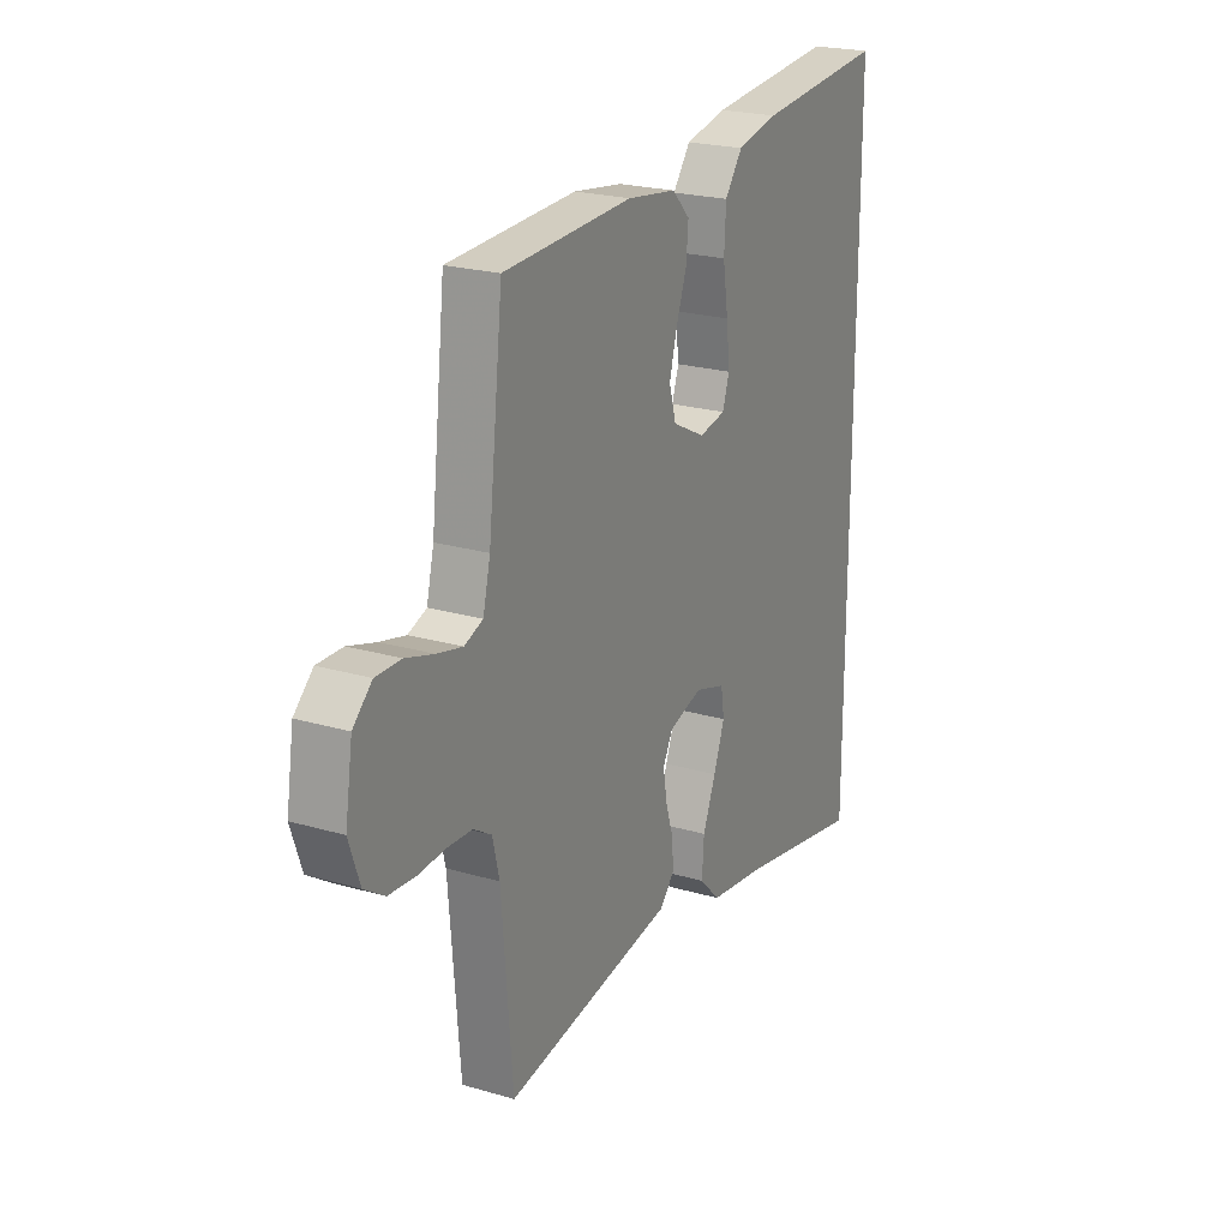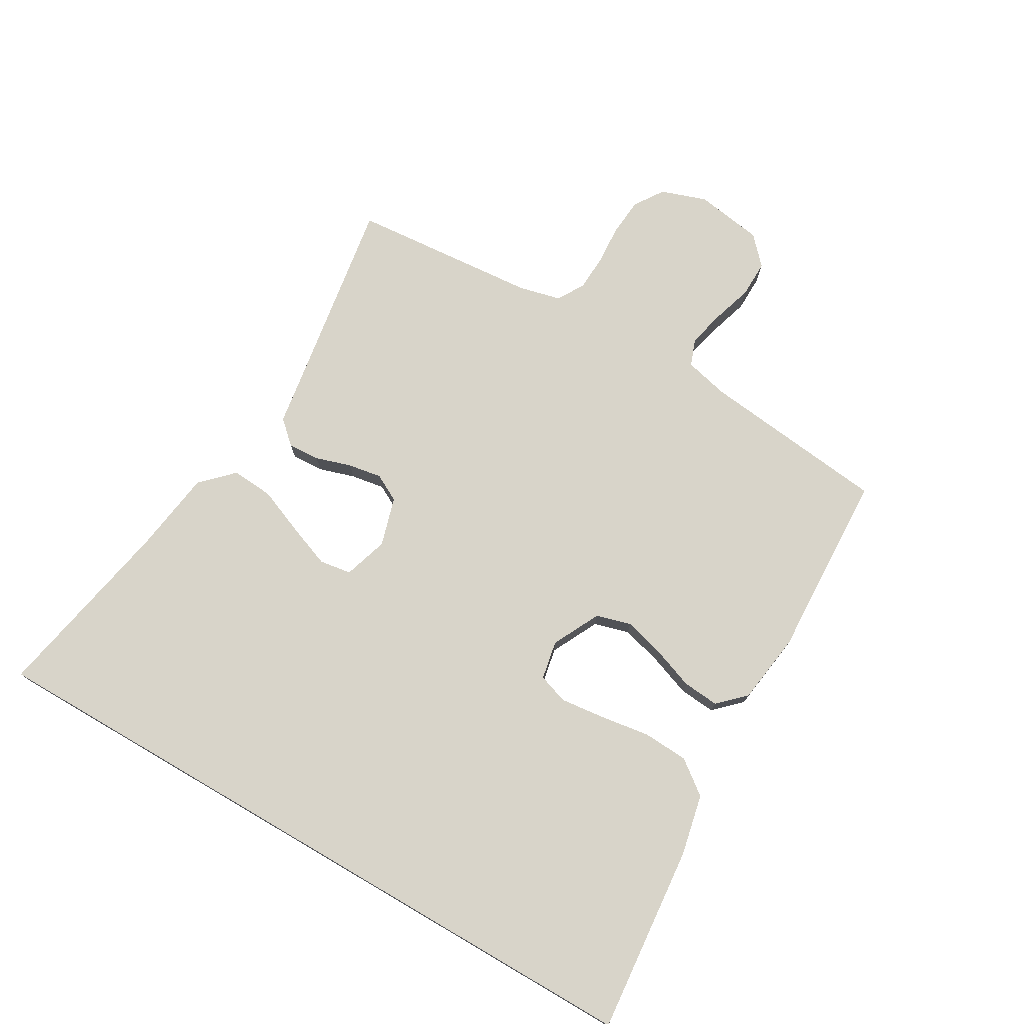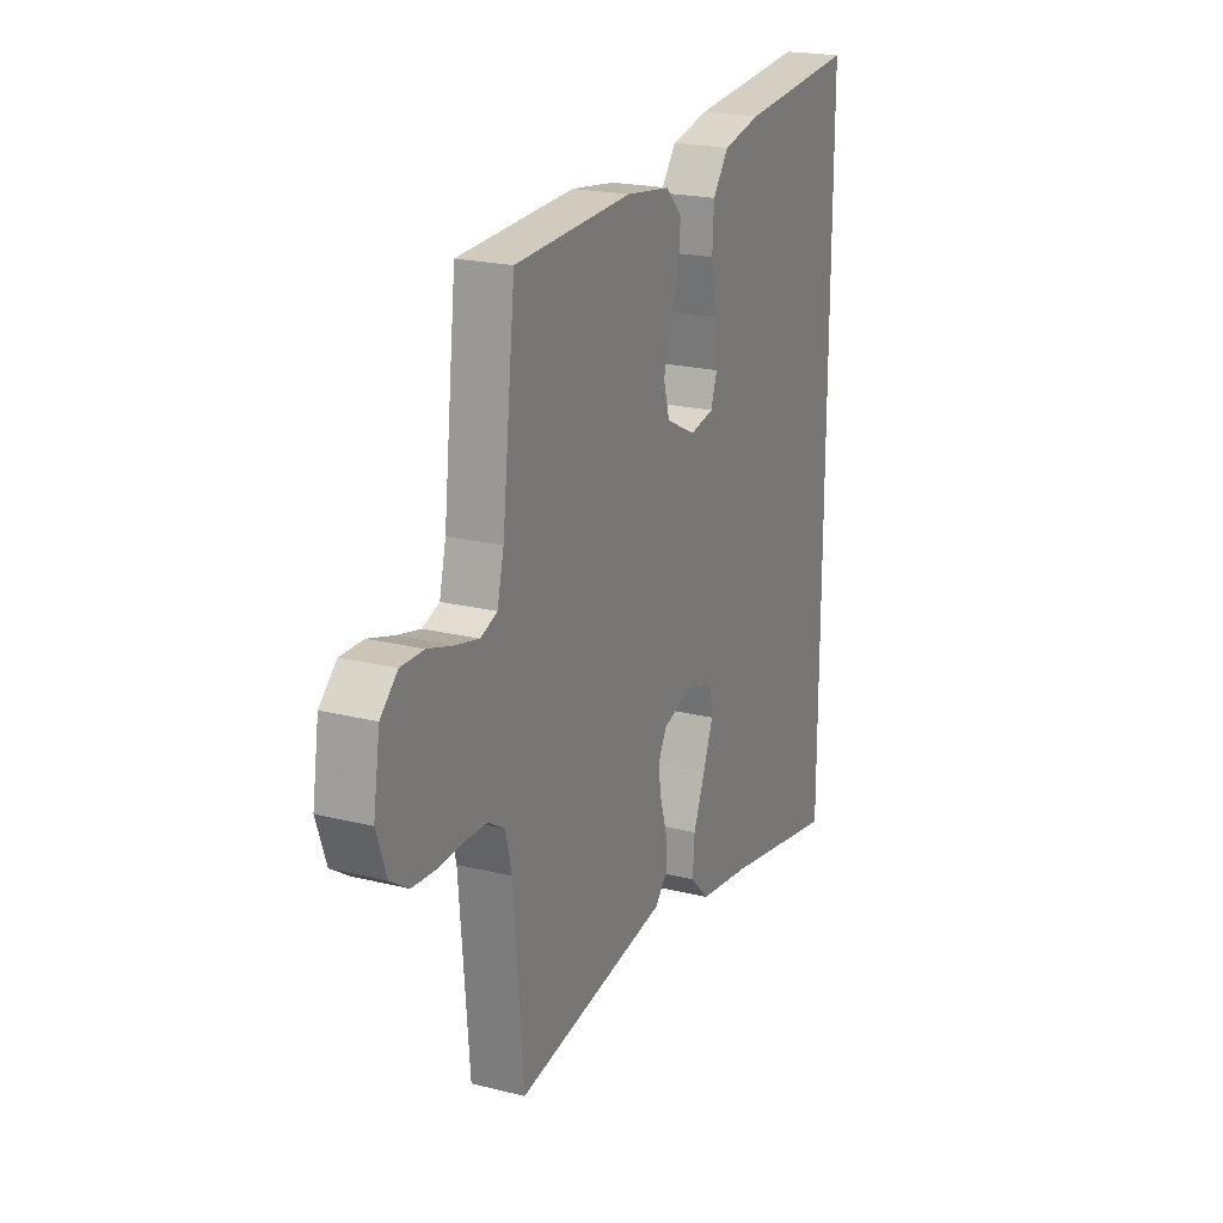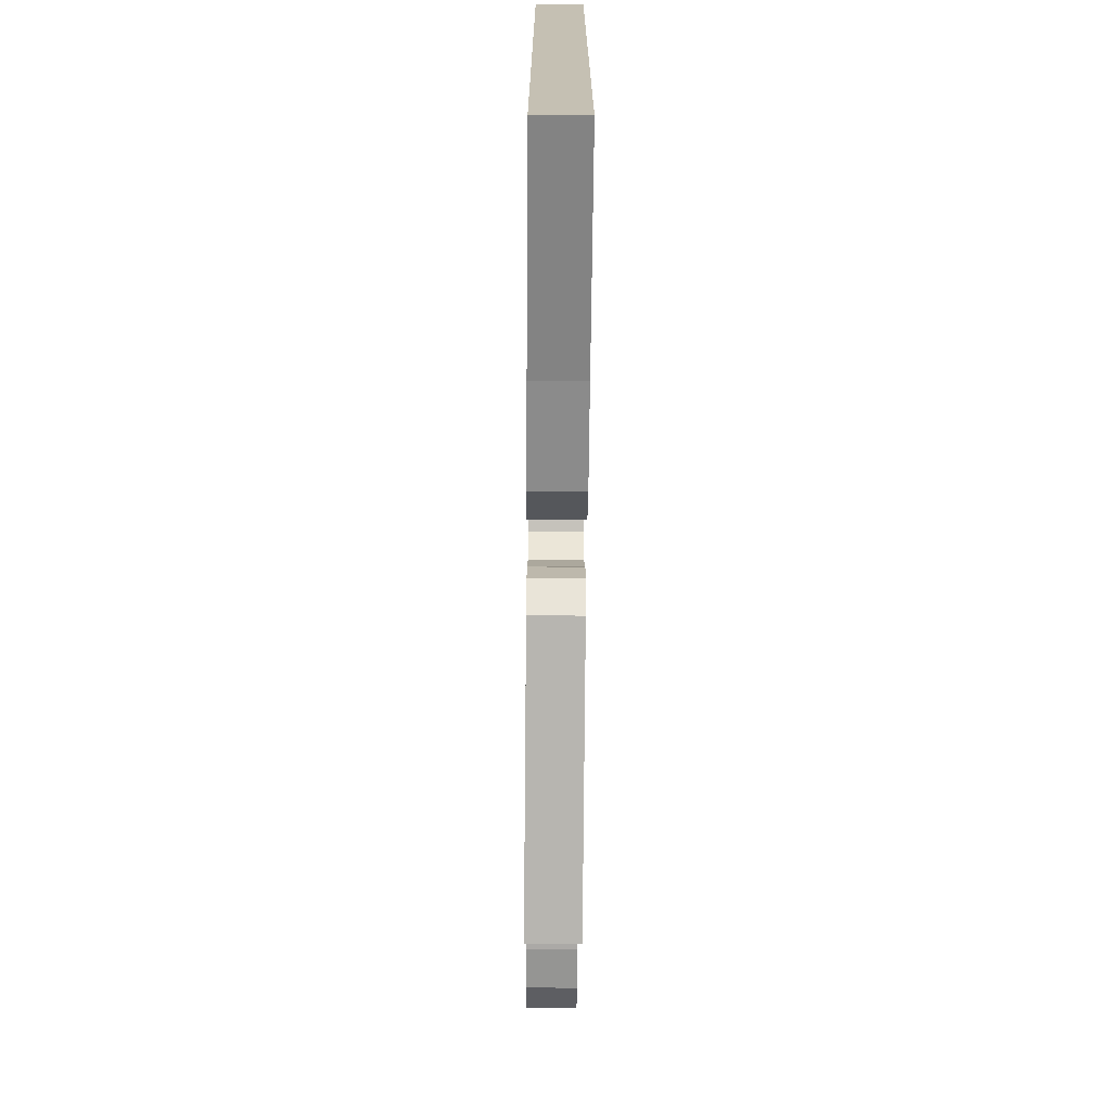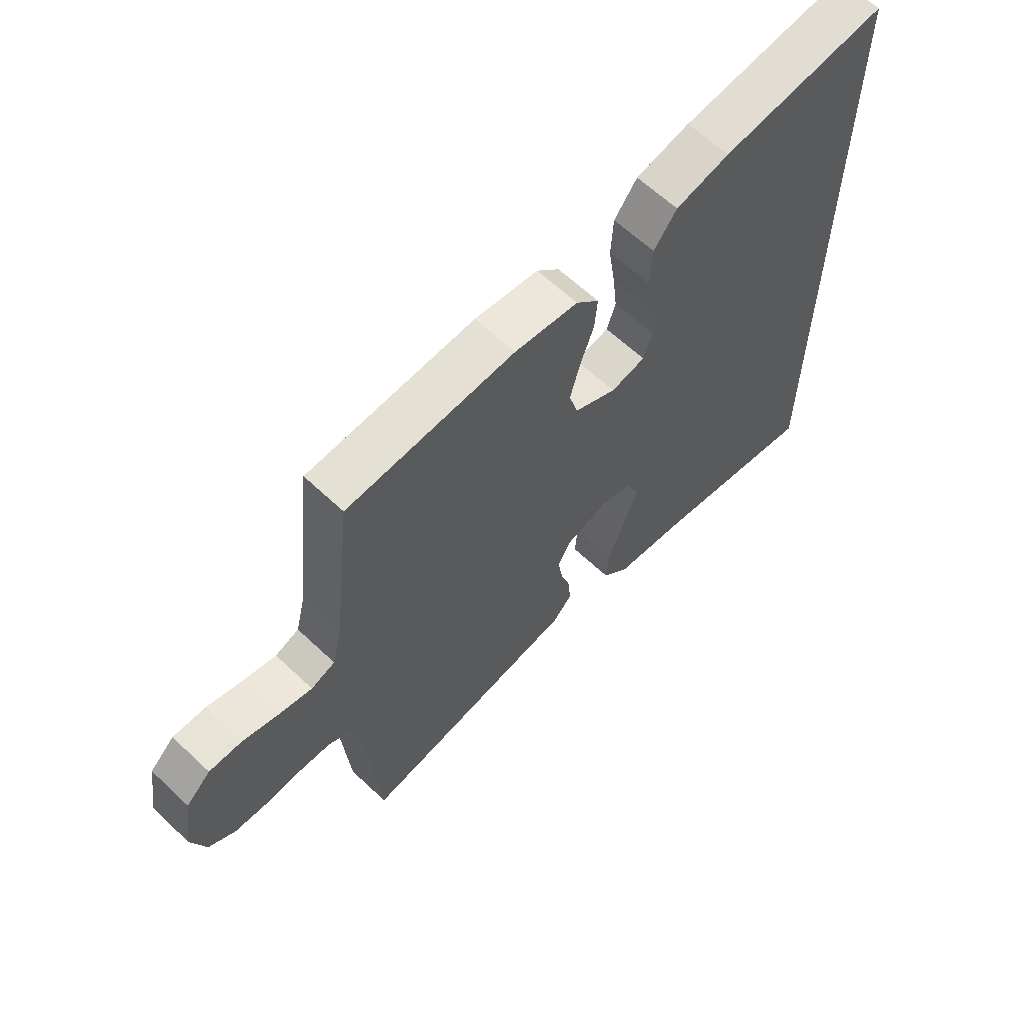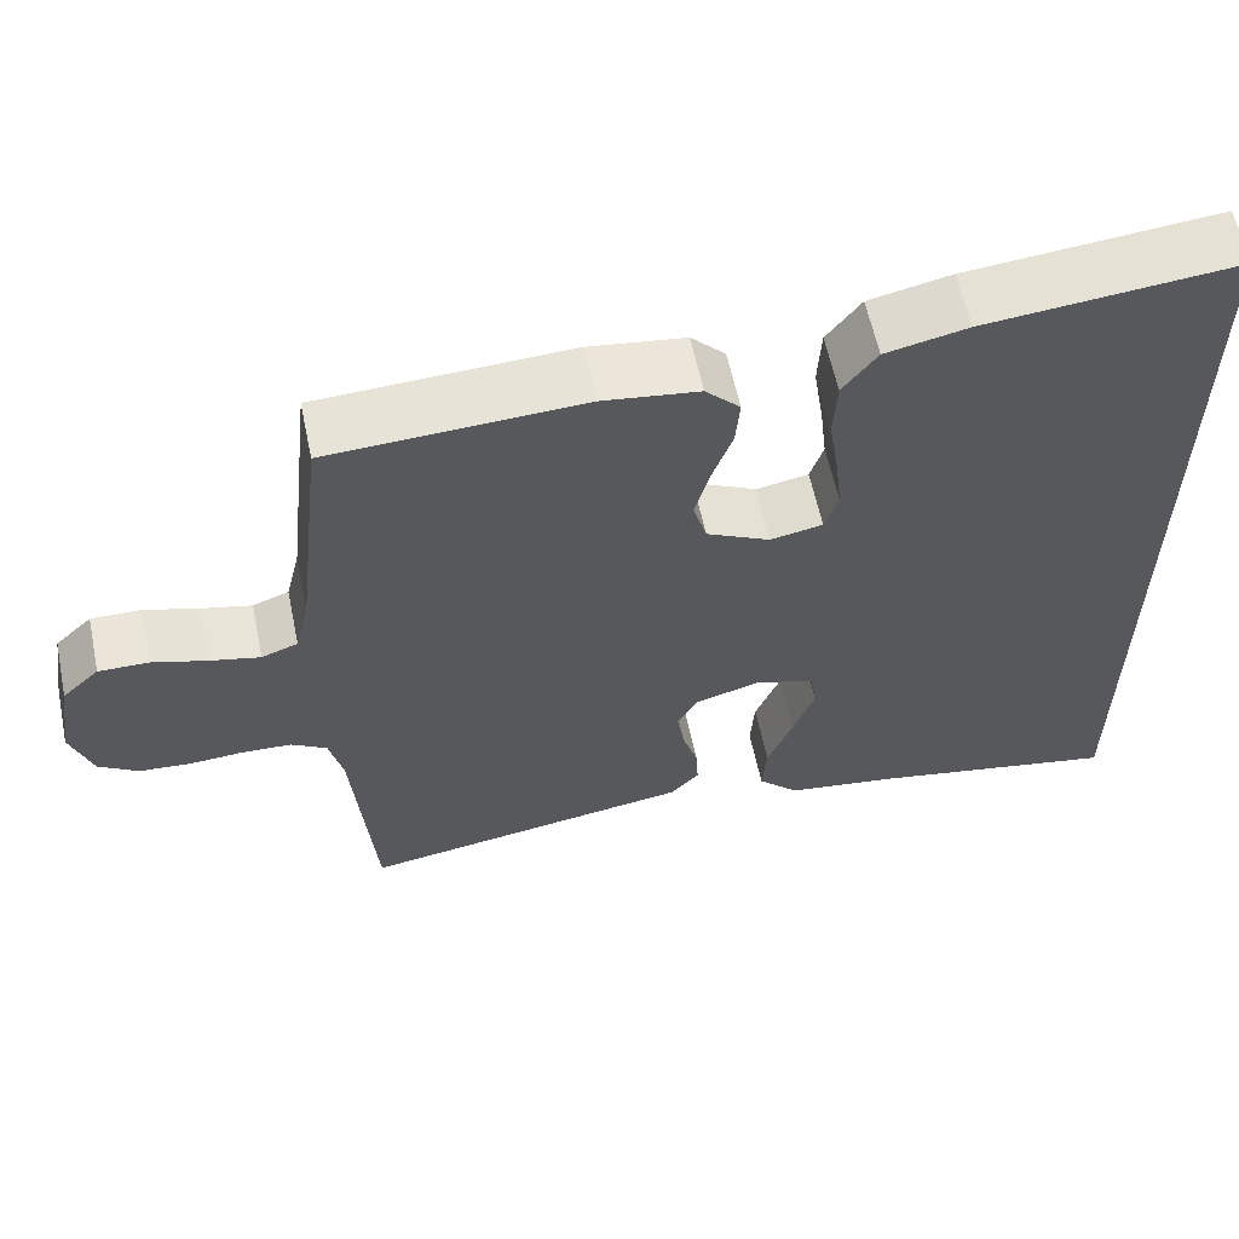
<metadata>
{"format":"obj","ext":"obj","renderer":"f3d","projection":"perspective","resolution":1024,"background":"white","views":[{"elev":22.4,"azim":116.8,"up":"+Z"},{"elev":75.3,"azim":-59.8,"up":"+Y"},{"elev":21.3,"azim":113.9,"up":"+Z"},{"elev":-72.0,"azim":-90.5,"up":"+Z"},{"elev":62.7,"azim":133.7,"up":"+Z"},{"elev":60.2,"azim":168.1,"up":"+Z"}]}
</metadata>
<code>
v 0.5 0.07 0.5
v 0.534 0.07 0.2
v 0.551 0.07 0.13
v 0.594 0.07 0.114
v 0.653 0.07 0.128
v 0.718 0.07 0.148
v 0.777 0.07 0.149
v 0.821 0.07 0.108
v 0.838 0.07 0
v 0.813 0.07 -0.073
v 0.766 0.07 -0.104
v 0.705 0.07 -0.109
v 0.641 0.07 -0.105
v 0.583 0.07 -0.108
v 0.541 0.07 -0.134
v 0.525 0.07 -0.2
v 0.5 0.07 -0.5
v 0.2 0.07 -0.452
v 0.105 0.07 -0.437
v 0.071 0.07 -0.4
v 0.074 0.07 -0.349
v 0.092 0.07 -0.292
v 0.101 0.07 -0.238
v 0.078 0.07 -0.195
v 0 0.07 -0.172
v -0.071 0.07 -0.194
v -0.079 0.07 -0.245
v -0.053 0.07 -0.314
v -0.023 0.07 -0.388
v -0.018 0.07 -0.455
v -0.067 0.07 -0.504
v -0.2 0.07 -0.523
v -0.5 0.07 -0.581
v -0.5 0.07 0.557
v -0.2 0.07 0.529
v -0.103 0.07 0.508
v -0.062 0.07 0.454
v -0.058 0.07 0.381
v -0.07 0.07 0.302
v -0.078 0.07 0.231
v -0.062 0.07 0.183
v 0 0.07 0.171
v 0.076 0.07 0.209
v 0.092 0.07 0.265
v 0.074 0.07 0.331
v 0.05 0.07 0.397
v 0.045 0.07 0.455
v 0.086 0.07 0.497
v 0.2 0.07 0.513
v 0.5 0 0.5
v 0.534 0 0.2
v 0.551 0 0.13
v 0.594 0 0.114
v 0.653 0 0.128
v 0.718 0 0.148
v 0.777 0 0.149
v 0.821 0 0.108
v 0.838 0 0
v 0.813 0 -0.073
v 0.766 0 -0.104
v 0.705 0 -0.109
v 0.641 0 -0.105
v 0.583 0 -0.108
v 0.541 0 -0.134
v 0.525 0 -0.2
v 0.5 0 -0.5
v 0.2 0 -0.452
v 0.105 0 -0.437
v 0.071 0 -0.4
v 0.074 0 -0.349
v 0.092 0 -0.292
v 0.101 0 -0.238
v 0.078 0 -0.195
v 0 0 -0.172
v -0.071 0 -0.194
v -0.079 0 -0.245
v -0.053 0 -0.314
v -0.023 0 -0.388
v -0.018 0 -0.455
v -0.067 0 -0.504
v -0.2 0 -0.523
v -0.5 0 -0.581
v -0.5 0 0.557
v -0.2 0 0.529
v -0.103 0 0.508
v -0.062 0 0.454
v -0.058 0 0.381
v -0.07 0 0.302
v -0.078 0 0.231
v -0.062 0 0.183
v 0 0 0.171
v 0.076 0 0.209
v 0.092 0 0.265
v 0.074 0 0.331
v 0.05 0 0.397
v 0.045 0 0.455
v 0.086 0 0.497
v 0.2 0 0.513
f 48 49 1 2
f 45 46 47 48
f 44 45 48 2
f 43 44 2 3
f 42 43 3 4
f 36 37 38 39
f 36 39 40
f 35 36 40
f 32 33 34 35
f 32 35 40 41
f 28 29 30 31
f 27 28 31 32
f 26 27 32 41
f 19 20 21 22
f 18 19 22 23
f 16 17 18 23
f 15 16 23 24
f 10 11 12 13
f 10 13 14
f 9 10 14
f 8 9 14
f 5 6 7 8
f 4 5 8 14
f 42 4 14 15
f 25 26 41 42
f 15 24 25 42
f 51 50 98 97
f 97 96 95 94
f 51 97 94 93
f 52 51 93 92
f 53 52 92 91
f 88 87 86 85
f 89 88 85
f 89 85 84
f 84 83 82 81
f 90 89 84 81
f 80 79 78 77
f 81 80 77 76
f 90 81 76 75
f 71 70 69 68
f 72 71 68 67
f 72 67 66 65
f 73 72 65 64
f 62 61 60 59
f 63 62 59
f 63 59 58
f 63 58 57
f 57 56 55 54
f 63 57 54 53
f 64 63 53 91
f 91 90 75 74
f 91 74 73 64
f 1 50 51 2
f 2 51 52 3
f 3 52 53 4
f 4 53 54 5
f 5 54 55 6
f 6 55 56 7
f 7 56 57 8
f 8 57 58 9
f 9 58 59 10
f 10 59 60 11
f 11 60 61 12
f 12 61 62 13
f 13 62 63 14
f 14 63 64 15
f 15 64 65 16
f 16 65 66 17
f 17 66 67 18
f 18 67 68 19
f 19 68 69 20
f 20 69 70 21
f 21 70 71 22
f 22 71 72 23
f 23 72 73 24
f 24 73 74 25
f 25 74 75 26
f 26 75 76 27
f 27 76 77 28
f 28 77 78 29
f 29 78 79 30
f 30 79 80 31
f 31 80 81 32
f 32 81 82 33
f 33 82 83 34
f 34 83 84 35
f 35 84 85 36
f 36 85 86 37
f 37 86 87 38
f 38 87 88 39
f 39 88 89 40
f 40 89 90 41
f 41 90 91 42
f 42 91 92 43
f 43 92 93 44
f 44 93 94 45
f 45 94 95 46
f 46 95 96 47
f 47 96 97 48
f 48 97 98 49
f 49 98 50 1

</code>
